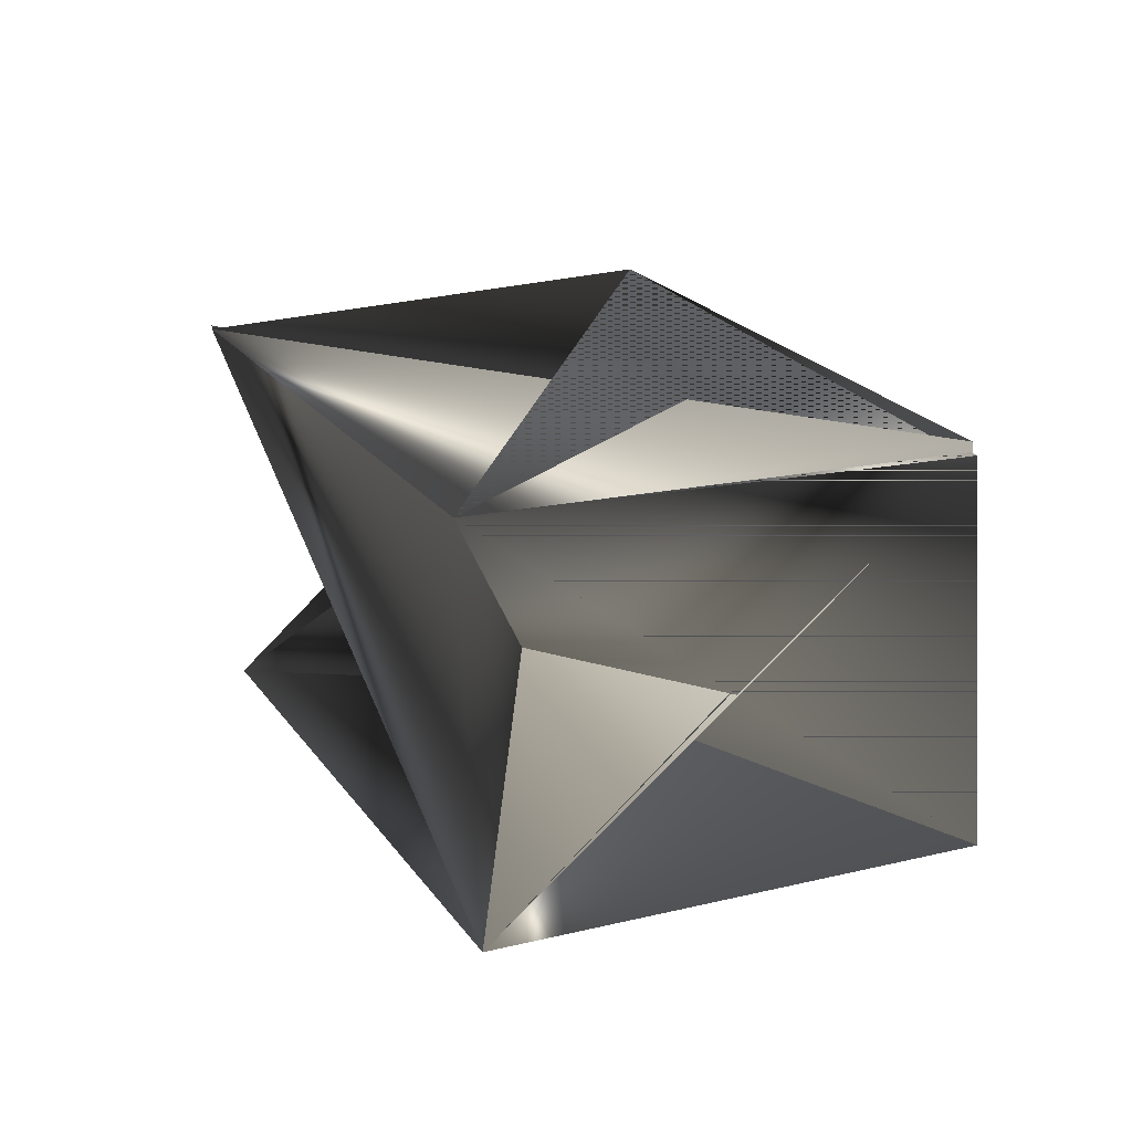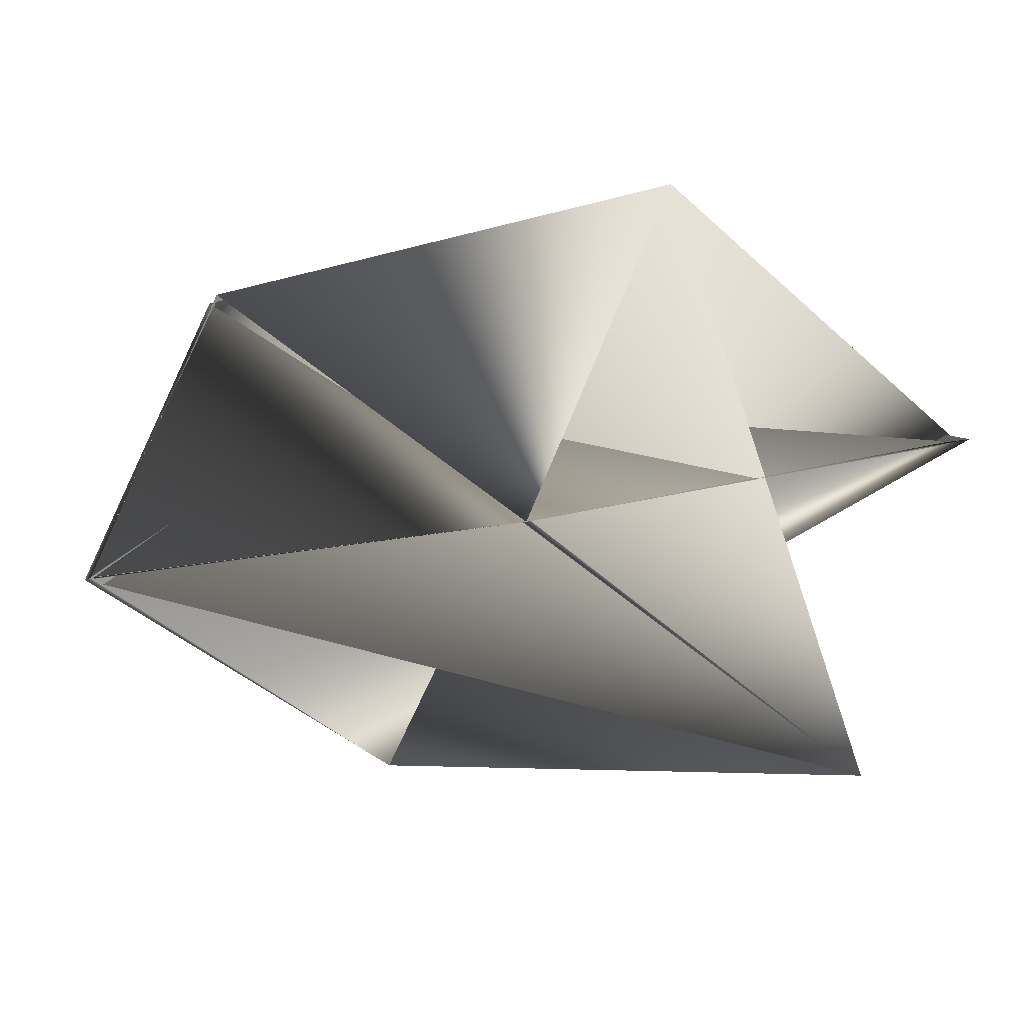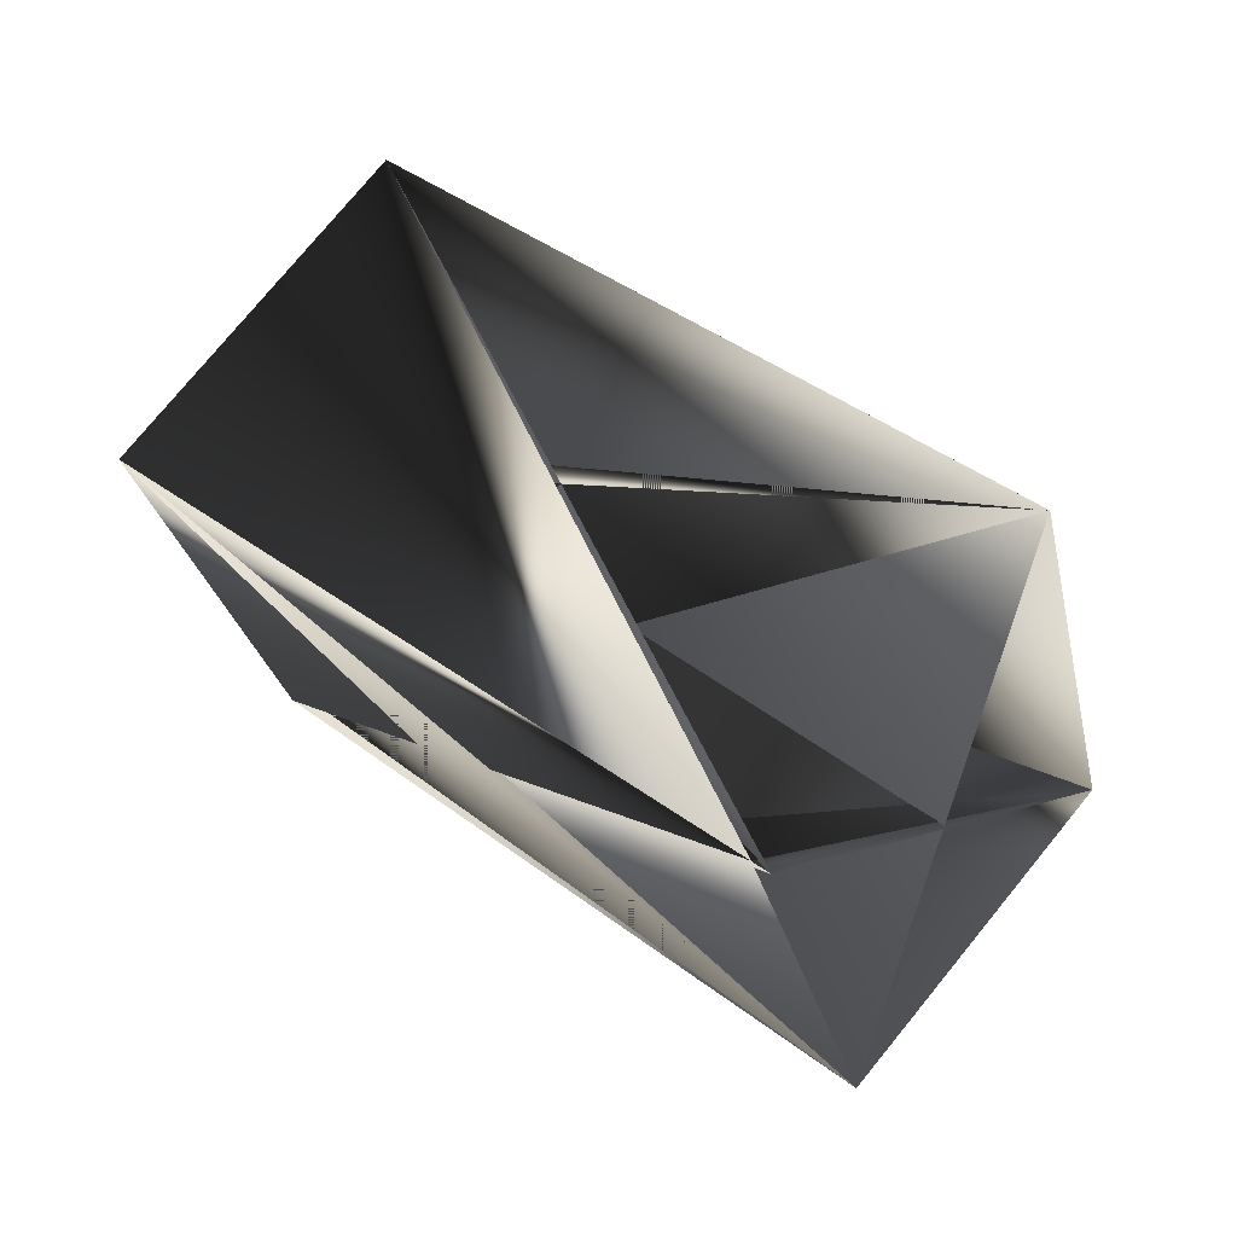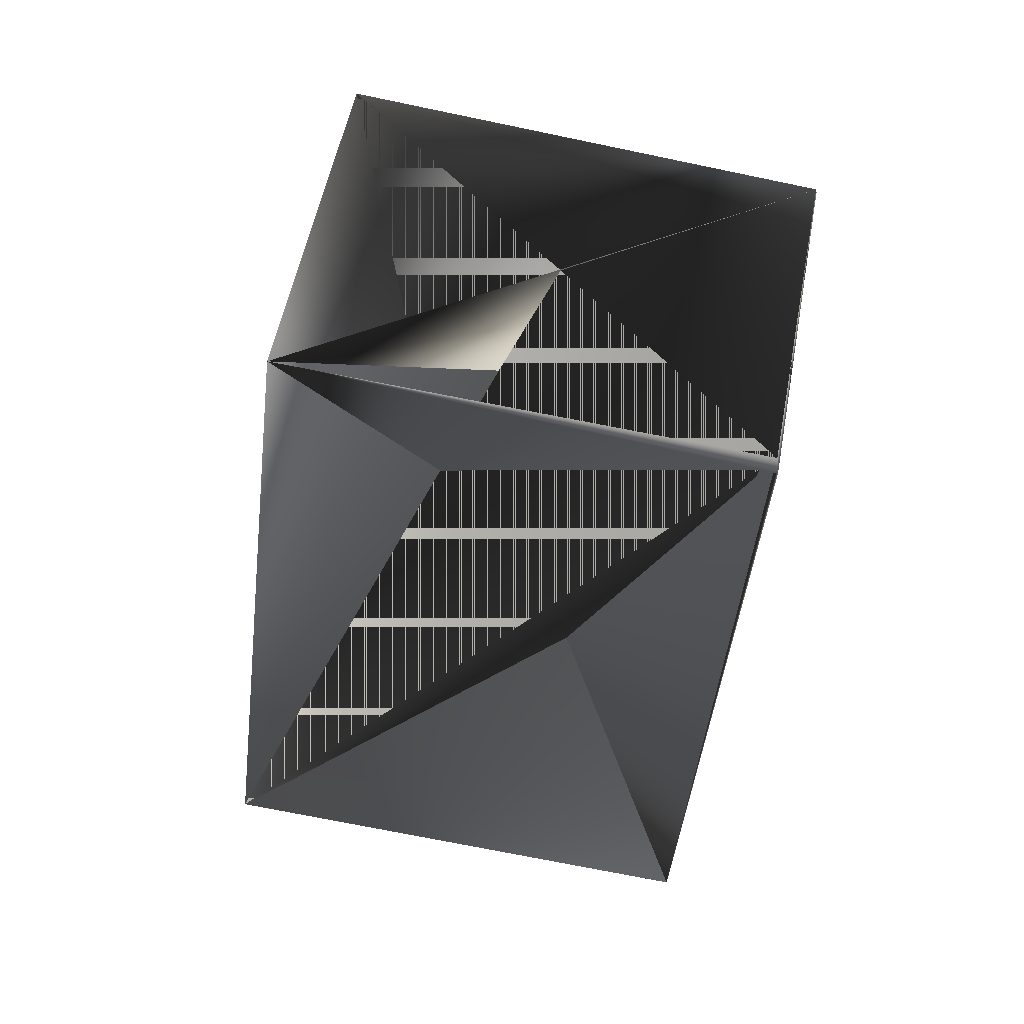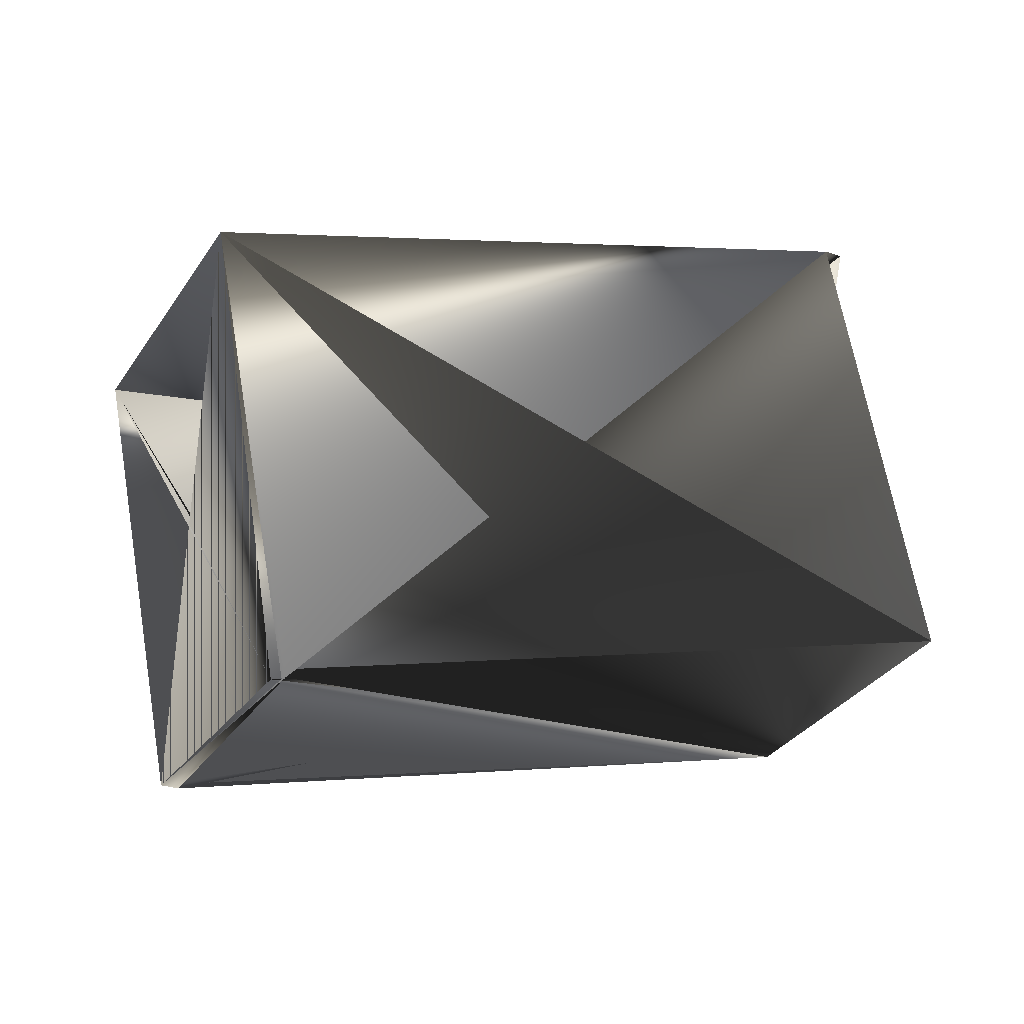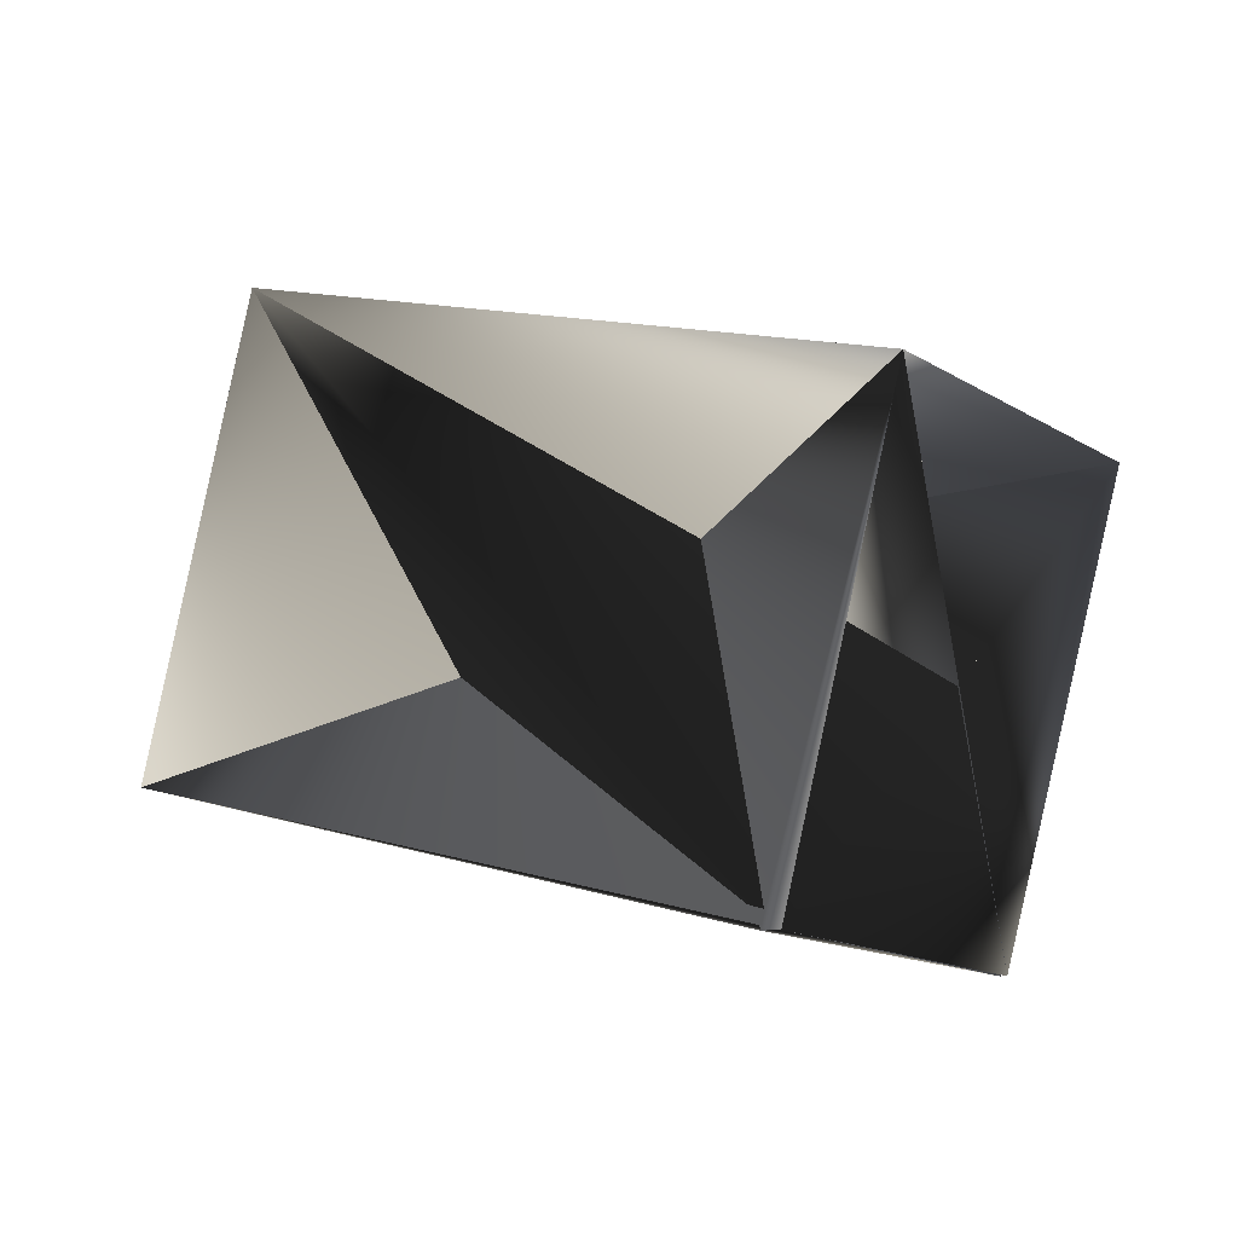
<metadata>
{"format":"obj","ext":"obj","renderer":"f3d","projection":"perspective","resolution":1024,"background":"white","views":[{"elev":58.4,"azim":-101.2,"up":"+Z"},{"elev":-57.9,"azim":51.5,"up":"+Z"},{"elev":64.2,"azim":77.6,"up":"+Y"},{"elev":-1.5,"azim":-81.3,"up":"+Z"},{"elev":-29.1,"azim":15.6,"up":"+Y"},{"elev":-8.5,"azim":-103.7,"up":"+Y"}]}
</metadata>
<code>
v -0.04392 0.2159 0.1457
v -0.05686 0.3017 0.1648
v -0.1539 0.1838 0.2285
v -0.1975 0.1892 0.1764
v -0.1004 0.3071 0.1078
v -0.2077 0.2751 0.193
v -0.1614 0.2697 0.2476
v -0.1947 0.1892 0.174
v -0.1512 0.1838 0.2285
v -0.08745 0.218 0.09119
v -0.05412 0.3017 0.1623
f 1 2 3
f 1 4 5
f 1 6 2
f 1 7 8
f 1 5 6
f 1 8 4
f 1 3 7
f 8 4 9
f 8 9 4
f 8 7 4
f 8 4 7
f 8 10 7
f 8 6 4
f 8 4 10
f 2 11 7
f 2 9 7
f 2 7 3
f 2 7 4
f 2 3 11
f 2 4 9
f 2 10 3
f 2 6 7
f 2 7 10
f 4 7 9
f 4 7 3
f 4 8 7
f 4 3 7
f 4 9 5
f 4 7 9
f 11 10 7
f 11 6 8
f 11 8 10
f 11 3 6
f 1 6 3
f 1 7 3
f 1 3 7
f 1 3 4
f 1 4 6
f 1 9 10
f 1 10 7
f 1 6 9
f 1 7 6
f 9 6 5
f 9 7 5
f 9 5 10
f 10 5 7
f 10 8 7
f 10 4 3
f 7 4 5
f 7 5 4

</code>
